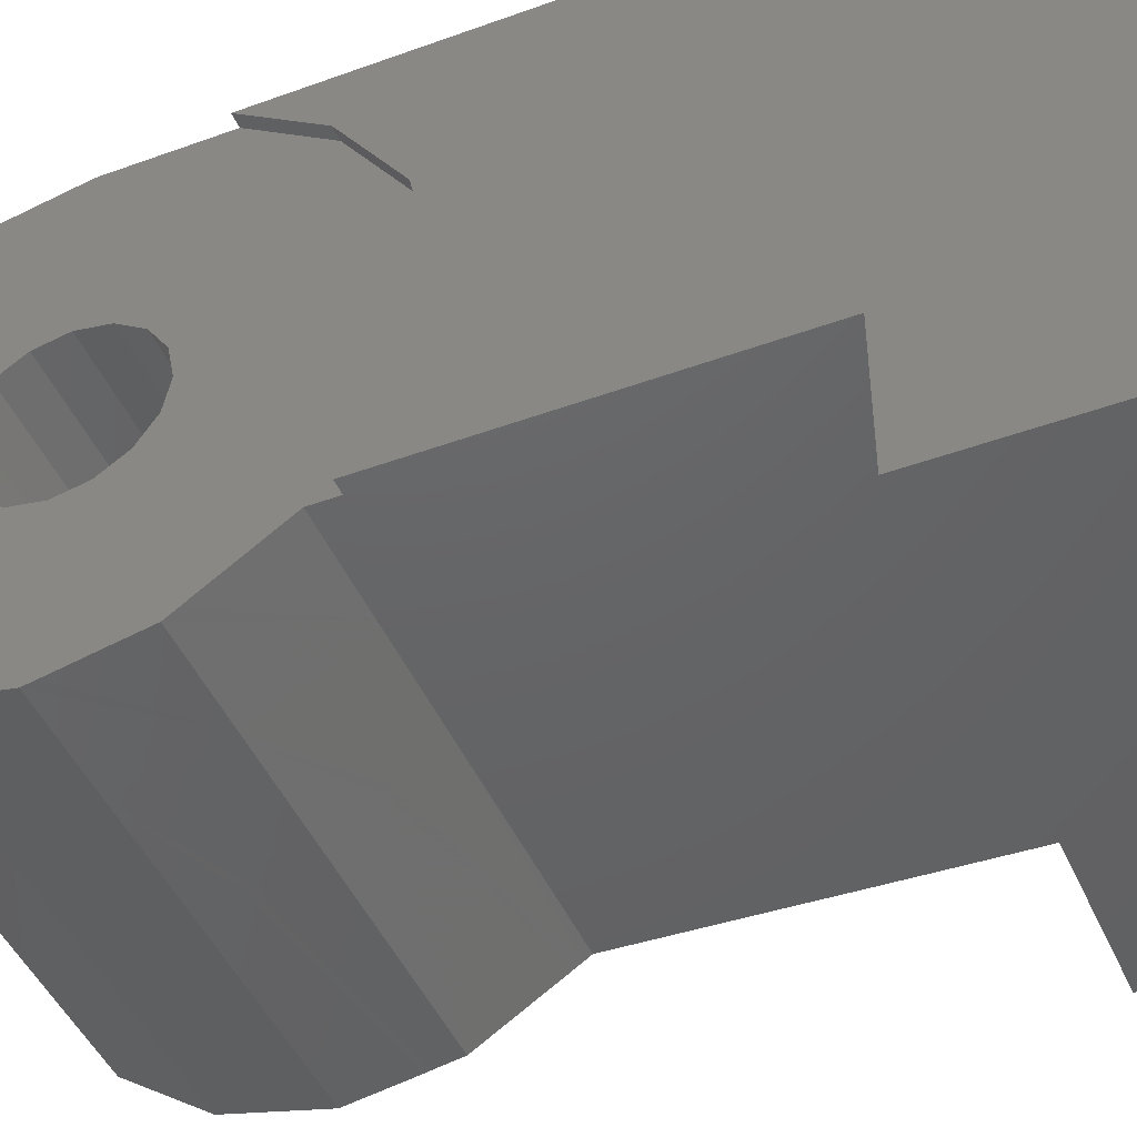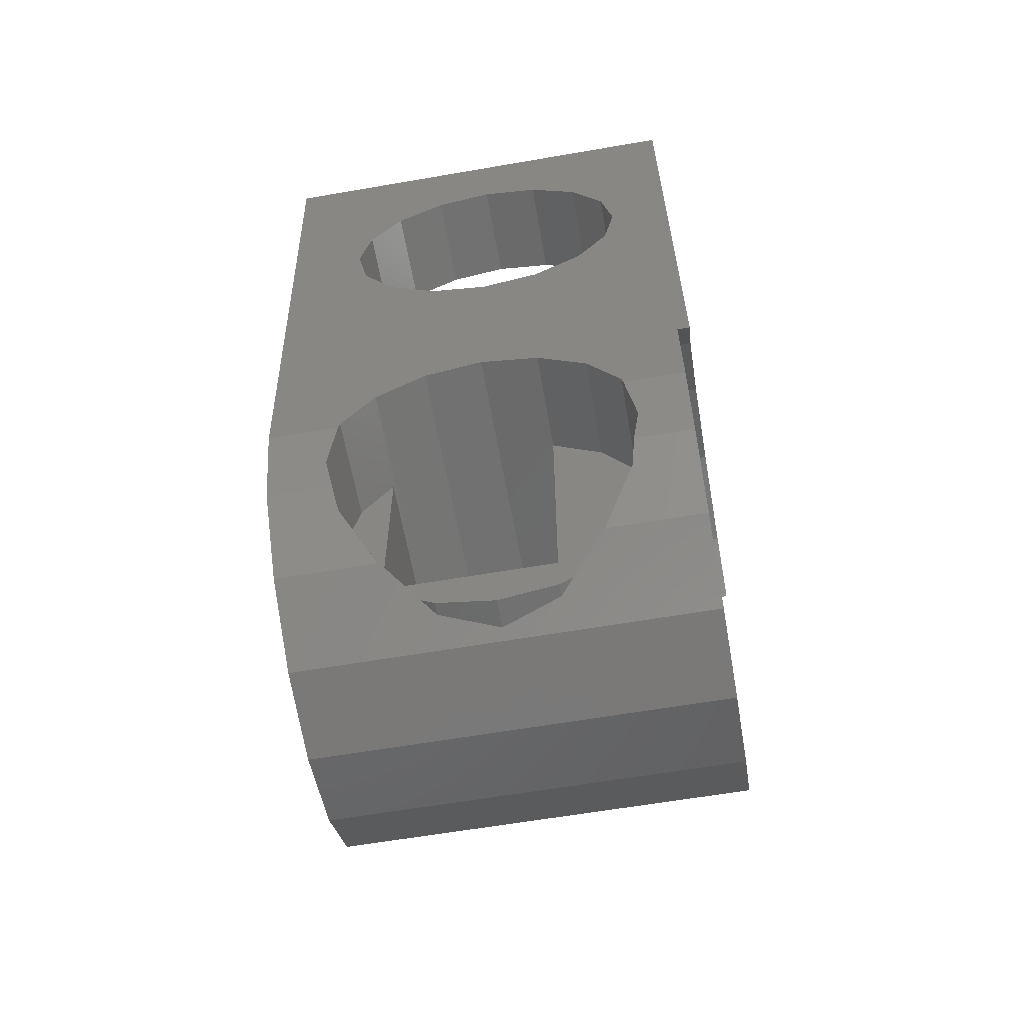
<metadata>
{"format":"stl","ext":"stl","renderer":"f3d","projection":"perspective","resolution":1024,"background":"white","views":[{"elev":-45.7,"azim":112.8,"up":"+Z"},{"elev":-61.2,"azim":10.0,"up":"+Y"}]}
</metadata>
<code>
# stl→obj: 383 verts, 684 faces
v -0.7456 0.2696 -0.24
v -0.7344 0 0
v -0.7344 0 0.36
v -0.16 0.96 0.2
v -0.4 0.96 0.2
v -0.16 1.12 0.2
v -0.16 0.32 0.2
v -0.4 0.48 0.2
v -0.16 0.48 0.2
v -0.64 0.96 -0.12
v -0.64 0.96 -0.28
v -0.64 1.12 -0.28
v -0.16 1.12 -0.28
v -0.16 0.96 -0.28
v -0.16 0.96 -0.12
v -0.06 0.8 -0.24
v -0.06 0.368 -0.152
v -0.06 0.308 -0.24
v -0.06 1.12 0.36
v -0.06 0.368 0.152
v -0.06 0.4 0
v -0.06 0.28 0.28
v -0.06 0.164 0.36
v -0.08 0.164 0.36
v -0.08 0.08485 0.08485
v -0.08 0.28 0.28
v -0.3088 0.092 -0.2216
v -0.5696 0.0896 -0.222
v -0.5736 0.084 -0.2232
v -0.492 0.1416 -0.1884
v -0.3088 0.12 -0.12
v -0.3088 0.142 -0.1884
v -0.6217 0.01185 0.2
v -0.6217 0.01185 0.36
v -0.6241 0 0.36
v -0.6217 -0.1718 0.2
v -0.6287 -0.1368 0.3312
v -0.6217 -0.1718 0.3071
v -0.4918 -0.3017 0.2
v -0.5128 -0.2877 0.2
v -0.4918 -0.3017 0.1797
v -0.3082 -0.3017 0.2
v -0.3082 -0.3017 0.1797
v -0.2872 -0.2877 0.2
v -0.16 -0.08 0.2
v -0.1713 -0.1368 0.3312
v -0.16 -0.08 0.3432
v -0.1783 0.01185 0.2
v -0.1759 0 0.36
v -0.1783 0.01185 0.36
v -0.4 0.16 0.36
v -0.3088 0.142 0.2
v -0.3082 0.1417 0.36
v -0.7212 -0.3312 0.1368
v -0.08 -0.3312 0.1368
v -0.4 -0.32 0.1531
v -0.64 -0.08 0.3432
v -0.7292 -0.1368 0.3312
v -0.5697 -0.2497 0.2536
v -0.7244 -0.252 0.252
v -0.5663 -0.252 0.252
v -0.08 -0.1368 0.3312
v -0.1783 -0.1718 0.3071
v -0.08 -0.252 0.252
v -0.2303 -0.2497 0.2536
v -0.2337 -0.252 0.252
v -0.08 0 0.36
v -0.2303 0.0897 0.36
v -0.5697 0.0897 0.36
v -0.16 0.96 0.36
v -0.4 0.96 0.36
v -0.16 0.72 0.36
v -0.64 0.96 0.36
v -0.78 1.12 0.36
v -0.64 0.72 0.36
v -0.5736 -0.24 0.2
v -0.5697 -0.2497 0.2
v -0.1783 -0.1718 0.2
v -0.2303 -0.2497 0.2
v -0.3088 0 0.12
v -0.3088 -0.12 0.12
v -0.3088 -0.24 0.2
v -0.3088 0.12 0
v -0.3088 0.12 0.12
v -0.3082 0.4983 0.2
v -0.2303 0.5503 0.2
v -0.1783 0.6282 0.2
v -0.16 0.72 0.2
v -0.64 0.72 0.2
v -0.6217 0.6282 0.2
v -0.64 0.48 0.2
v -0.5697 0.5503 0.2
v -0.4918 0.4983 0.2
v -0.4918 0.9417 0.2
v -0.64 0.96 0.2
v -0.5697 0.8897 0.2
v -0.6217 0.8118 0.2
v -0.1783 0.8118 0.2
v -0.2303 0.8897 0.2
v -0.3082 0.9417 0.2
v -0.5736 0 0
v -0.5736 -0.24 0
v -0.5736 -0.2217 -0.09184
v -0.5736 -0.1697 -0.1697
v -0.5736 -0.09184 -0.2217
v -0.5736 0 -0.24
v -0.3088 -0 0.12
v -0.3088 -0.04592 0.1109
v -0.3088 -0.08485 0.08485
v -0.3088 -0.1109 0.04592
v -0.3088 -0.12 -0
v -0.3088 0.1109 0.04592
v -0.3088 0.08485 0.08485
v -0.3088 0.04592 0.1109
v -0.3088 0 -0.12
v -0.3088 0.04592 -0.1109
v -0.3088 0.08485 -0.08485
v -0.3088 0.1109 -0.04592
v -0.3082 0.9417 0.36
v -0.2303 0.8897 0.36
v -0.1783 0.8118 0.36
v -0.6217 0.8118 0.36
v -0.5697 0.8897 0.36
v -0.4918 0.9417 0.36
v -0.64 0.48 0.36
v -0.4 0.48 0.36
v -0.4918 0.4983 0.36
v -0.5697 0.5503 0.36
v -0.6217 0.6282 0.36
v -0.16 0.48 0.36
v -0.1783 0.6282 0.36
v -0.2303 0.5503 0.36
v -0.3082 0.4983 0.36
v -0.08 0.308 -0.24
v -0.24 0.48 -0.24
v -0.08 0.56 -0.24
v -0.4 0.52 -0.24
v -0.7576 0.56 -0.24
v -0.17 0.8 -0.44
v -0.1279 0.8122 -0.44
v -0.06 0.8 -0.44
v -0.09222 0.8469 -0.44
v -0.06837 0.8988 -0.44
v -0.06 0.96 -0.44
v -0.28 0.96 -0.44
v -0.2716 0.8988 -0.44
v -0.28 0.8 -0.44
v -0.2478 0.8469 -0.44
v -0.2121 0.8122 -0.44
v -0.17 1.12 -0.44
v -0.2121 1.108 -0.44
v -0.28 1.12 -0.44
v -0.2478 1.073 -0.44
v -0.2716 1.021 -0.44
v -0.06837 1.021 -0.44
v -0.06 1.12 -0.44
v -0.09222 1.073 -0.44
v -0.1279 1.108 -0.44
v -0.08 0.96 -0.44
v -0.08685 0.9064 -0.44
v -0.17 0.96 -0.44
v -0.1064 0.861 -0.44
v -0.1356 0.8307 -0.44
v -0.17 0.82 -0.44
v -0.2044 0.8307 -0.44
v -0.2336 0.861 -0.44
v -0.2531 0.9064 -0.44
v -0.26 0.96 -0.44
v -0.2531 1.014 -0.44
v -0.2336 1.059 -0.44
v -0.2044 1.089 -0.44
v -0.17 1.1 -0.44
v -0.1356 1.089 -0.44
v -0.1064 1.059 -0.44
v -0.08685 1.014 -0.44
v -0.37 0.92 -0.44
v -0.3432 0.9276 -0.44
v -0.3 0.92 -0.44
v -0.3205 0.9493 -0.44
v -0.3053 0.9817 -0.44
v -0.3 1.02 -0.44
v -0.44 1.02 -0.44
v -0.4347 0.9817 -0.44
v -0.44 0.92 -0.44
v -0.4195 0.9493 -0.44
v -0.3968 0.9276 -0.44
v -0.37 1.12 -0.44
v -0.3968 1.112 -0.44
v -0.44 1.12 -0.44
v -0.4195 1.091 -0.44
v -0.4347 1.058 -0.44
v -0.3053 1.058 -0.44
v -0.3 1.12 -0.44
v -0.3205 1.091 -0.44
v -0.3432 1.112 -0.44
v -0.32 1.02 -0.44
v -0.3238 0.9894 -0.44
v -0.37 1.02 -0.44
v -0.3346 0.9634 -0.44
v -0.3509 0.9461 -0.44
v -0.37 0.94 -0.44
v -0.3891 0.9461 -0.44
v -0.4054 0.9634 -0.44
v -0.4162 0.9894 -0.44
v -0.42 1.02 -0.44
v -0.4162 1.051 -0.44
v -0.4054 1.077 -0.44
v -0.3891 1.094 -0.44
v -0.37 1.1 -0.44
v -0.3509 1.094 -0.44
v -0.3346 1.077 -0.44
v -0.3238 1.051 -0.44
v -0.53 0.94 -0.44
v -0.5032 0.9469 -0.44
v -0.46 0.94 -0.44
v -0.4805 0.9664 -0.44
v -0.4653 0.9956 -0.44
v -0.46 1.03 -0.44
v -0.6 1.03 -0.44
v -0.5947 0.9956 -0.44
v -0.6 0.94 -0.44
v -0.5795 0.9664 -0.44
v -0.5568 0.9469 -0.44
v -0.53 1.12 -0.44
v -0.5568 1.113 -0.44
v -0.6 1.12 -0.44
v -0.5795 1.094 -0.44
v -0.5947 1.064 -0.44
v -0.4653 1.064 -0.44
v -0.46 1.12 -0.44
v -0.4805 1.094 -0.44
v -0.5032 1.113 -0.44
v -0.48 1.03 -0.44
v -0.4838 1.003 -0.44
v -0.53 1.03 -0.44
v -0.4946 0.9805 -0.44
v -0.5109 0.9653 -0.44
v -0.53 0.96 -0.44
v -0.5491 0.9653 -0.44
v -0.5654 0.9805 -0.44
v -0.5762 1.003 -0.44
v -0.58 1.03 -0.44
v -0.5762 1.057 -0.44
v -0.5654 1.079 -0.44
v -0.5491 1.095 -0.44
v -0.53 1.1 -0.44
v -0.5109 1.095 -0.44
v -0.4946 1.079 -0.44
v -0.4838 1.057 -0.44
v -0.69 0.96 -0.44
v -0.6632 0.9661 -0.44
v -0.62 0.96 -0.44
v -0.6405 0.9834 -0.44
v -0.6253 1.009 -0.44
v -0.62 1.04 -0.44
v -0.76 1.04 -0.44
v -0.7547 1.009 -0.44
v -0.76 0.96 -0.44
v -0.7395 0.9834 -0.44
v -0.7168 0.9661 -0.44
v -0.69 1.12 -0.44
v -0.7168 1.114 -0.44
v -0.76 1.12 -0.44
v -0.7395 1.097 -0.44
v -0.7547 1.071 -0.44
v -0.6253 1.071 -0.44
v -0.62 1.12 -0.44
v -0.6405 1.097 -0.44
v -0.6632 1.114 -0.44
v -0.64 1.04 -0.44
v -0.6438 1.017 -0.44
v -0.69 1.04 -0.44
v -0.6546 0.9976 -0.44
v -0.6709 0.9846 -0.44
v -0.69 0.98 -0.44
v -0.7091 0.9846 -0.44
v -0.7254 0.9976 -0.44
v -0.7362 1.017 -0.44
v -0.74 1.04 -0.44
v -0.7362 1.063 -0.44
v -0.7254 1.082 -0.44
v -0.7091 1.095 -0.44
v -0.69 1.1 -0.44
v -0.6709 1.095 -0.44
v -0.6546 1.082 -0.44
v -0.6438 1.063 -0.44
v -0.7672 0.8 -0.44
v -0.7672 0.8 -0.24
v -0.78 1.12 -0.44
v -0.72 -0.36 0
v -0.7244 -0.252 -0.252
v -0.7212 -0.3312 -0.1368
v -0.7344 0 -0.36
v -0.7292 -0.1368 -0.3312
v -0.74 0.1368 -0.3312
v -0.64 1.12 0.2
v -0.64 0.32 0.2
v -0.08 0.368 -0.152
v -0.08 0.4 0
v -0.08 0.368 0.152
v -0.08 0.04592 0.1109
v -0.08 0 0.12
v -0.08 -0.04592 0.1109
v -0.08 -0.08485 0.08485
v -0.08 -0.1109 0.04592
v -0.08 -0.36 0
v -0.08 -0.12 0
v -0.08 -0.3312 -0.1368
v -0.08 -0.1109 -0.04592
v -0.08 -0.252 -0.252
v -0.08 -0.08485 -0.08485
v -0.08 -0.1368 -0.3312
v -0.08 -0.04592 -0.1109
v -0.08 0 -0.36
v -0.08 0 -0.12
v -0.08 0.1368 -0.3312
v -0.08 0.04592 -0.1109
v -0.08 0.2696 -0.24
v -0.08 0.08485 -0.08485
v -0.08 0.1109 -0.04592
v -0.08 0.12 0
v -0.08 0.1109 0.04592
v -0.3088 -0.24 0
v -0.3088 0 -0.24
v -0.4 0.16 -0.176
v -0.5736 0.084 0.2
v -0.3088 -0.12 0
v -0.64 -0.08 0.2
v -0.4 -0.32 0.2
v -0.2303 0.0897 0.2
v -0.4918 0.1417 0.36
v -0.16 0.32 -0.12
v -0.64 0.32 -0.12
v -0.08 -0 0.12
v -0.08 -0.12 -0
v -0.3088 -0.1109 -0.04592
v -0.3088 -0.08485 -0.08485
v -0.3088 -0.04592 -0.1109
v -0.3088 -0.2217 -0.09184
v -0.3088 -0.1697 -0.1697
v -0.3088 -0.09184 -0.2217
v -0.06 0.56 -0.24
v -0.3 0.8 -0.44
v -0.44 0.8 -0.44
v -0.46 0.8 -0.44
v -0.6 0.8 -0.44
v -0.62 0.8 -0.44
v -0.76 0.8 -0.44
v -0.232 0 -0.36
v -0.08 -0.1208 -0.3344
v -0.248 0 -0.36
v -0.232 0.1368 -0.3312
v -0.08 0.016 -0.3568
v -0.248 0.1368 -0.3312
v -0.4 0.06 -0.3472
v -0.4 0.05 -0.3496
v -0.7384 0.09 -0.3412
v -0.7388 0.1 -0.3388
v -0.4 0.1368 -0.3312
v -0.4 0.21 -0.2808
v -0.4 0.2 -0.2876
v -0.232 0.2696 -0.24
v -0.08 0.1528 -0.3204
v -0.248 0.2696 -0.24
v -0.7448 0.25 -0.2536
v -0.4 0.2696 -0.24
v -0.4 0.35 -0.24
v -0.4 0.34 -0.24
v -0.7512 0.41 -0.24
v -0.7516 0.42 -0.24
v -0.7452 0.26 -0.2464
v -0.1356 0.8306 -0.44
v -0.0922 0.8469 -0.44
v -0.08684 0.9064 -0.44
v -0.06836 0.8988 -0.44
v -0.08684 1.014 -0.44
v -0.06836 1.021 -0.44
v -0.0922 1.073 -0.44
v -0.2044 0.8306 -0.44
v -0.2532 0.9064 -0.44
v -0.2532 1.014 -0.44
v -0.5032 0.9468 -0.44
v -0.5568 0.9468 -0.44
f 1 2 3
f 4 5 6
f 7 8 9
f 10 11 12
f 13 14 15
f 16 17 18
f 19 20 21
f 19 22 20
f 19 23 22
f 24 25 26
f 27 28 29
f 30 28 27
f 27 31 32
f 33 34 35
f 36 37 38
f 39 40 41
f 42 43 44
f 45 46 47
f 48 49 50
f 51 52 53
f 54 55 56
f 56 41 54
f 43 56 55
f 44 43 55
f 41 40 54
f 57 58 37
f 37 58 38
f 59 60 61
f 62 47 46
f 62 46 63
f 64 65 66
f 67 68 50
f 67 50 49
f 35 34 3
f 34 69 3
f 70 19 71
f 70 72 19
f 73 74 75
f 76 77 40
f 78 44 79
f 80 81 82
f 83 84 52
f 8 85 9
f 85 86 9
f 86 87 9
f 87 88 9
f 89 90 91
f 90 92 91
f 92 93 91
f 93 8 91
f 5 94 95
f 94 96 95
f 96 97 95
f 97 89 95
f 88 98 4
f 98 99 4
f 99 100 4
f 100 5 4
f 101 102 103
f 101 103 104
f 101 104 105
f 101 105 106
f 107 108 81
f 108 109 81
f 109 110 81
f 110 111 81
f 83 112 84
f 112 113 84
f 113 114 84
f 114 107 84
f 115 116 31
f 116 117 31
f 117 118 31
f 118 83 31
f 70 71 119
f 70 119 120
f 70 120 121
f 70 121 72
f 73 75 122
f 73 122 123
f 73 123 124
f 73 124 71
f 125 126 127
f 125 127 128
f 125 128 129
f 125 129 75
f 130 72 131
f 130 131 132
f 130 132 133
f 130 133 126
f 134 135 136
f 135 137 136
f 138 136 137
f 139 140 141
f 140 142 141
f 142 143 141
f 143 144 141
f 145 146 147
f 146 148 147
f 148 149 147
f 149 139 147
f 150 151 152
f 151 153 152
f 153 154 152
f 154 145 152
f 144 155 156
f 155 157 156
f 157 158 156
f 158 150 156
f 159 160 161
f 160 162 161
f 162 163 161
f 163 164 161
f 164 165 161
f 165 166 161
f 166 167 161
f 167 168 161
f 168 169 161
f 169 170 161
f 170 171 161
f 171 172 161
f 172 173 161
f 173 174 161
f 174 175 161
f 175 159 161
f 176 177 178
f 177 179 178
f 179 180 178
f 180 181 178
f 182 183 184
f 183 185 184
f 185 186 184
f 186 176 184
f 187 188 189
f 188 190 189
f 190 191 189
f 191 182 189
f 181 192 193
f 192 194 193
f 194 195 193
f 195 187 193
f 196 197 198
f 197 199 198
f 199 200 198
f 200 201 198
f 201 202 198
f 202 203 198
f 203 204 198
f 204 205 198
f 205 206 198
f 206 207 198
f 207 208 198
f 208 209 198
f 209 210 198
f 210 211 198
f 211 212 198
f 212 196 198
f 213 214 215
f 214 216 215
f 216 217 215
f 217 218 215
f 219 220 221
f 220 222 221
f 222 223 221
f 223 213 221
f 224 225 226
f 225 227 226
f 227 228 226
f 228 219 226
f 218 229 230
f 229 231 230
f 231 232 230
f 232 224 230
f 233 234 235
f 234 236 235
f 236 237 235
f 237 238 235
f 238 239 235
f 239 240 235
f 240 241 235
f 241 242 235
f 242 243 235
f 243 244 235
f 244 245 235
f 245 246 235
f 246 247 235
f 247 248 235
f 248 249 235
f 249 233 235
f 250 251 252
f 251 253 252
f 253 254 252
f 254 255 252
f 256 257 258
f 257 259 258
f 259 260 258
f 260 250 258
f 261 262 263
f 262 264 263
f 264 265 263
f 265 256 263
f 255 266 267
f 266 268 267
f 268 269 267
f 269 261 267
f 270 271 272
f 271 273 272
f 273 274 272
f 274 275 272
f 275 276 272
f 276 277 272
f 277 278 272
f 278 279 272
f 279 280 272
f 280 281 272
f 281 282 272
f 282 283 272
f 283 284 272
f 284 285 272
f 285 286 272
f 286 270 272
f 287 288 74
f 287 74 289
f 1 3 74
f 1 74 288
f 60 58 3
f 60 3 2
f 290 54 60
f 290 60 2
f 291 292 290
f 291 290 2
f 293 294 291
f 293 291 2
f 1 295 293
f 1 293 2
f 5 95 296
f 5 296 6
f 7 297 91
f 7 91 8
f 12 296 95
f 12 95 10
f 15 4 6
f 15 6 13
f 289 74 296
f 289 296 12
f 74 19 6
f 74 6 296
f 19 156 13
f 19 13 6
f 156 289 12
f 156 12 13
f 156 19 16
f 156 16 141
f 16 19 21
f 16 21 17
f 18 17 298
f 18 298 134
f 17 21 299
f 17 299 298
f 21 20 300
f 21 300 299
f 20 22 26
f 20 26 300
f 22 23 24
f 22 24 26
f 301 25 24
f 301 24 67
f 302 301 67
f 302 67 62
f 303 302 62
f 303 62 64
f 304 303 64
f 304 64 55
f 305 304 55
f 305 55 306
f 307 305 306
f 307 306 308
f 309 307 308
f 309 308 310
f 311 309 310
f 311 310 312
f 313 311 312
f 313 312 314
f 315 313 314
f 315 314 316
f 317 315 316
f 317 316 318
f 319 317 318
f 319 318 134
f 320 319 134
f 320 134 298
f 321 320 298
f 321 298 299
f 322 321 299
f 322 299 300
f 25 322 300
f 25 300 26
f 76 82 323
f 76 323 102
f 324 27 29
f 324 29 106
f 325 30 27
f 325 27 32
f 326 76 102
f 326 102 101
f 106 29 326
f 106 326 101
f 82 81 327
f 82 327 323
f 80 82 52
f 80 52 84
f 83 52 32
f 83 32 31
f 115 31 27
f 115 27 324
f 328 76 326
f 328 326 33
f 77 76 328
f 77 328 36
f 329 76 40
f 329 40 39
f 42 82 76
f 42 76 329
f 78 82 42
f 78 42 44
f 48 82 78
f 48 78 45
f 52 82 48
f 52 48 330
f 30 325 51
f 30 51 331
f 28 30 331
f 28 331 69
f 326 29 28
f 326 28 69
f 69 34 33
f 69 33 326
f 328 33 35
f 328 35 57
f 36 328 57
f 36 57 37
f 77 36 38
f 77 38 59
f 40 77 59
f 40 59 61
f 41 56 329
f 41 329 39
f 56 43 42
f 56 42 329
f 65 79 44
f 65 44 66
f 78 79 65
f 78 65 63
f 45 78 63
f 45 63 46
f 49 48 45
f 49 45 47
f 68 330 48
f 68 48 50
f 53 52 330
f 53 330 68
f 51 325 32
f 51 32 52
f 54 40 61
f 54 61 60
f 55 64 66
f 55 66 44
f 54 290 306
f 54 306 55
f 290 292 308
f 290 308 306
f 292 291 310
f 292 310 308
f 58 57 35
f 58 35 3
f 60 59 38
f 60 38 58
f 67 49 47
f 67 47 62
f 62 63 65
f 62 65 64
f 126 51 53
f 126 53 24
f 24 53 68
f 24 68 67
f 3 69 331
f 3 331 125
f 126 125 331
f 126 331 51
f 19 74 73
f 19 73 71
f 19 72 130
f 19 130 23
f 23 130 126
f 23 126 24
f 74 3 125
f 74 125 75
f 88 72 121
f 88 121 98
f 98 121 120
f 98 120 99
f 99 120 119
f 99 119 100
f 100 119 71
f 100 71 5
f 5 71 124
f 5 124 94
f 94 124 123
f 94 123 96
f 96 123 122
f 96 122 97
f 97 122 75
f 97 75 89
f 89 75 129
f 89 129 90
f 90 129 128
f 90 128 92
f 92 128 127
f 92 127 93
f 93 127 126
f 93 126 8
f 8 126 133
f 8 133 85
f 85 133 132
f 85 132 86
f 86 132 131
f 86 131 87
f 87 131 72
f 87 72 88
f 297 7 332
f 297 332 333
f 95 297 333
f 95 333 10
f 7 4 15
f 7 15 332
f 332 15 10
f 332 10 333
f 10 15 14
f 10 14 11
f 14 13 12
f 14 12 11
f 83 321 322
f 83 322 112
f 112 322 25
f 112 25 113
f 113 25 301
f 113 301 114
f 114 301 334
f 114 334 107
f 107 334 303
f 107 303 108
f 108 303 304
f 108 304 109
f 109 304 305
f 109 305 110
f 110 305 335
f 110 335 111
f 111 335 309
f 111 309 336
f 336 309 311
f 336 311 337
f 337 311 313
f 337 313 338
f 338 313 315
f 338 315 115
f 115 315 317
f 115 317 116
f 116 317 319
f 116 319 117
f 117 319 320
f 117 320 118
f 118 320 321
f 118 321 83
f 102 323 339
f 102 339 103
f 103 339 340
f 103 340 104
f 104 340 341
f 104 341 105
f 105 341 324
f 105 324 106
f 115 324 341
f 115 341 338
f 338 341 340
f 338 340 337
f 337 340 339
f 337 339 336
f 336 339 323
f 336 323 327
f 288 287 141
f 288 141 16
f 134 136 342
f 134 342 18
f 138 288 16
f 138 16 342
f 343 193 152
f 343 152 147
f 344 184 178
f 344 178 343
f 345 230 189
f 345 189 344
f 346 221 215
f 346 215 345
f 347 267 226
f 347 226 346
f 348 258 252
f 348 252 347
f 287 289 263
f 287 263 348
f 349 350 312
f 351 349 312
f 349 314 350
f 352 353 314
f 354 352 314
f 349 351 355
f 351 356 355
f 357 355 356
f 355 357 358
f 314 349 354
f 349 355 354
f 351 293 356
f 357 356 293
f 352 316 353
f 359 354 355
f 355 358 359
f 295 359 358
f 352 354 360
f 354 361 360
f 362 363 316
f 364 362 316
f 316 352 364
f 352 360 364
f 354 295 361
f 365 361 295
f 362 318 363
f 366 364 360
f 318 362 134
f 135 134 362
f 362 367 135
f 364 1 368
f 369 368 1
f 137 135 367
f 367 370 137
f 138 137 370
f 291 294 312
f 291 312 310
f 312 294 293
f 312 293 351
f 365 371 360
f 365 360 361
f 371 1 366
f 371 366 360
f 362 364 368
f 362 368 367
f 369 370 367
f 369 367 368
f 139 164 372
f 139 372 140
f 140 372 162
f 140 162 373
f 373 162 374
f 373 374 375
f 375 374 159
f 375 159 144
f 144 159 376
f 144 376 377
f 377 376 174
f 377 174 378
f 378 174 173
f 378 173 158
f 158 173 172
f 158 172 150
f 149 379 164
f 149 164 139
f 148 166 379
f 148 379 149
f 146 380 166
f 146 166 148
f 145 168 380
f 145 380 146
f 154 381 168
f 154 168 145
f 153 170 381
f 153 381 154
f 151 171 170
f 151 170 153
f 150 172 171
f 150 171 151
f 176 201 200
f 176 200 177
f 177 200 199
f 177 199 179
f 179 199 197
f 179 197 180
f 180 197 196
f 180 196 181
f 181 196 212
f 181 212 192
f 192 212 211
f 192 211 194
f 194 211 210
f 194 210 195
f 195 210 209
f 195 209 187
f 186 202 201
f 186 201 176
f 185 203 202
f 185 202 186
f 183 204 203
f 183 203 185
f 182 205 204
f 182 204 183
f 191 206 205
f 191 205 182
f 190 207 206
f 190 206 191
f 188 208 207
f 188 207 190
f 187 209 208
f 187 208 188
f 213 238 237
f 213 237 382
f 382 237 236
f 382 236 216
f 216 236 234
f 216 234 217
f 217 234 233
f 217 233 218
f 218 233 249
f 218 249 229
f 229 249 248
f 229 248 231
f 231 248 247
f 231 247 232
f 232 247 246
f 232 246 224
f 383 239 238
f 383 238 213
f 222 240 239
f 222 239 383
f 220 241 240
f 220 240 222
f 219 242 241
f 219 241 220
f 228 243 242
f 228 242 219
f 227 244 243
f 227 243 228
f 225 245 244
f 225 244 227
f 224 246 245
f 224 245 225
f 250 275 274
f 250 274 251
f 251 274 273
f 251 273 253
f 253 273 271
f 253 271 254
f 254 271 270
f 254 270 255
f 255 270 286
f 255 286 266
f 266 286 285
f 266 285 268
f 268 285 284
f 268 284 269
f 269 284 283
f 269 283 261
f 260 276 275
f 260 275 250
f 259 277 276
f 259 276 260
f 257 278 277
f 257 277 259
f 256 279 278
f 256 278 257
f 265 280 279
f 265 279 256
f 264 281 280
f 264 280 265
f 262 282 281
f 262 281 264
f 261 283 282
f 261 282 262

</code>
